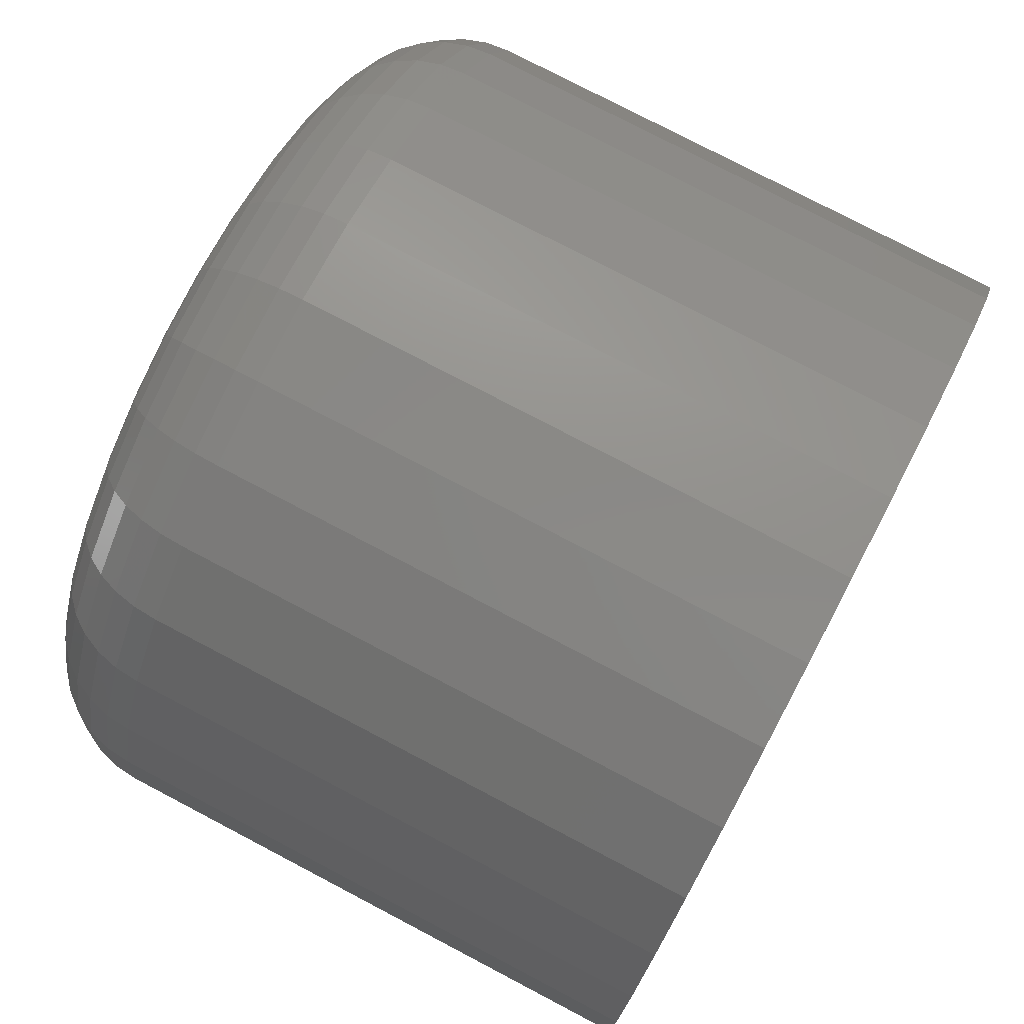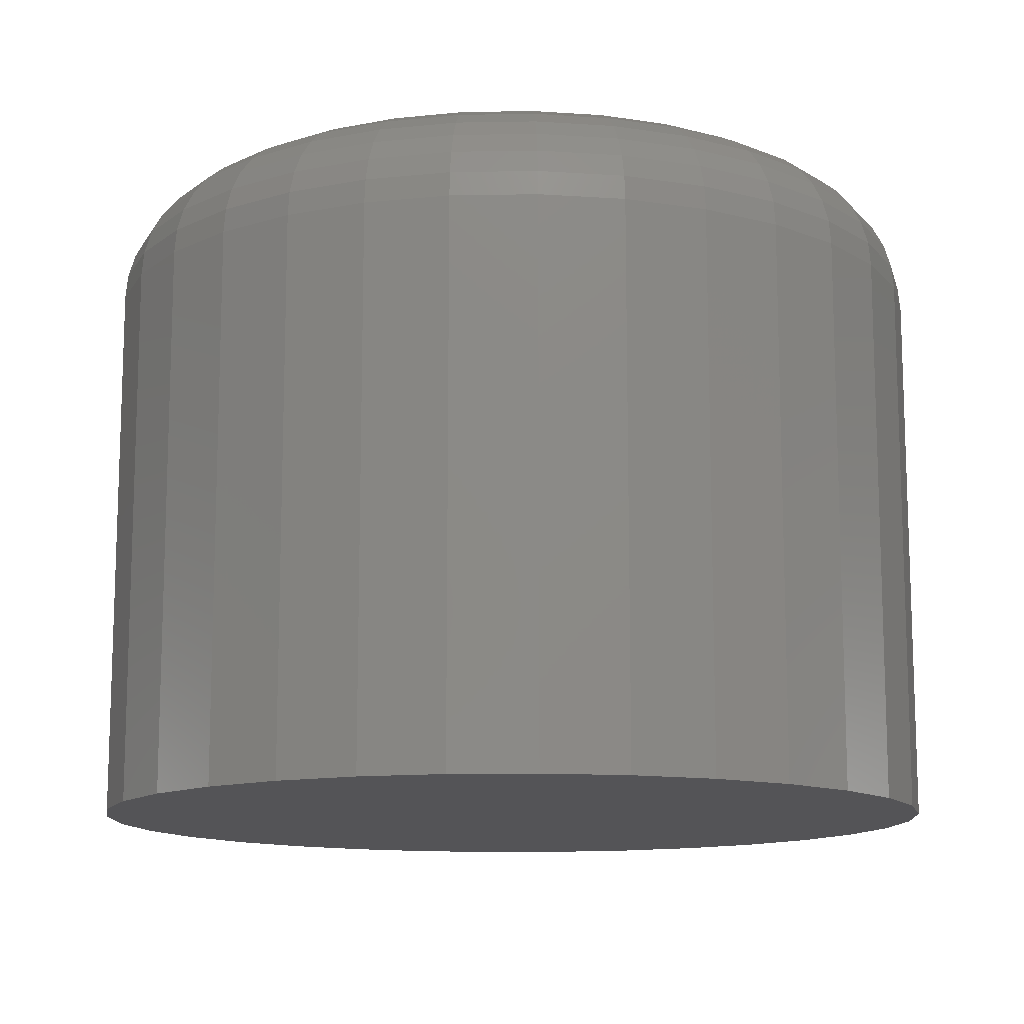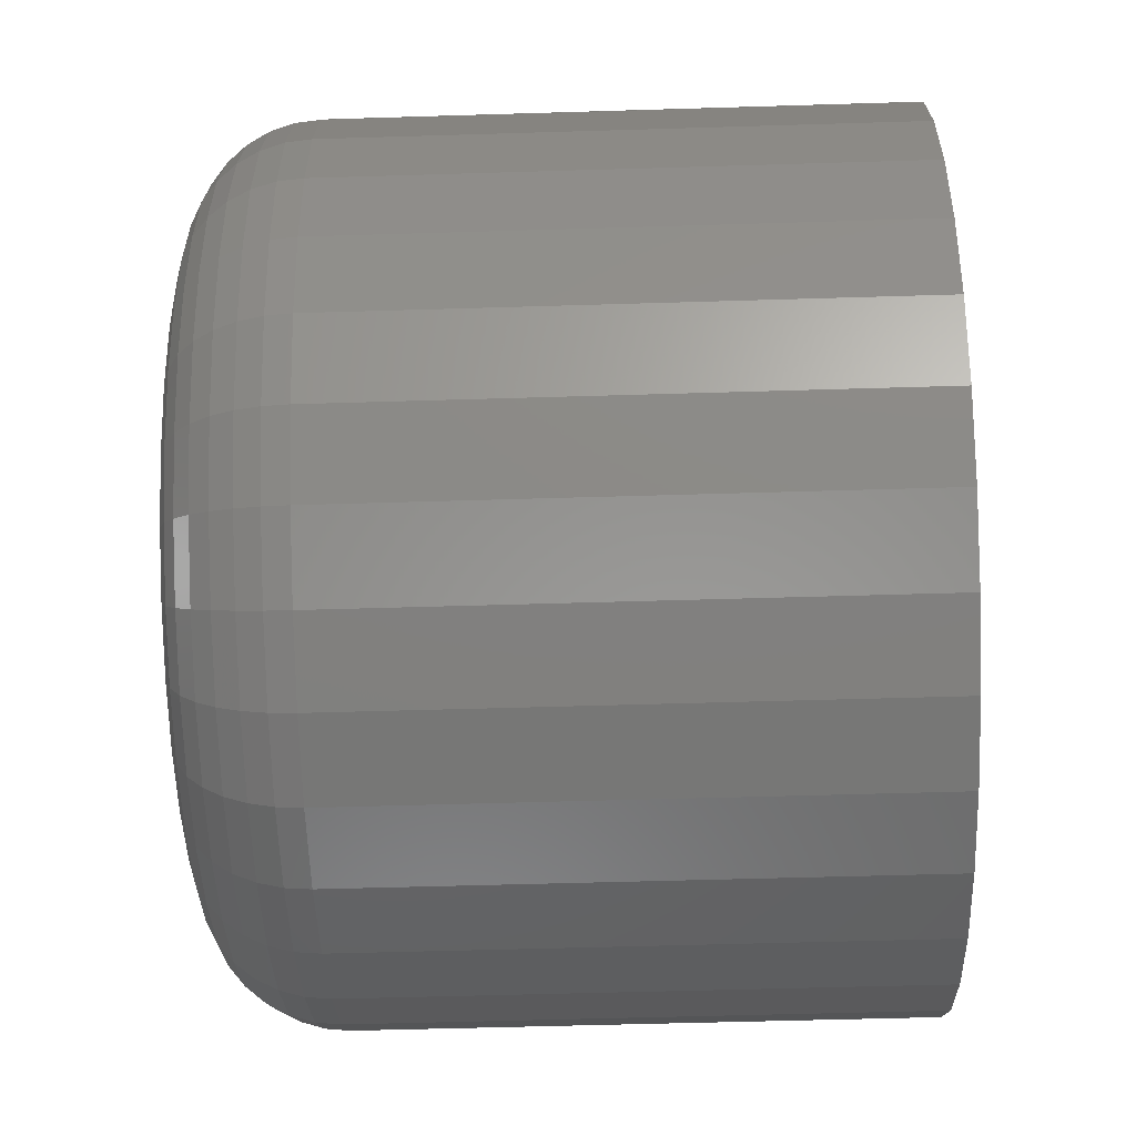
<metadata>
{"format":"stl","ext":"stl","renderer":"f3d","projection":"perspective","resolution":1024,"background":"white","views":[{"elev":77.3,"azim":117.7,"up":"+Y"},{"elev":-12.6,"azim":-70.8,"up":"+Z"},{"elev":-52.5,"azim":91.9,"up":"+Y"}]}
</metadata>
<code>
# stl→obj: 320 verts, 636 faces
v -0.0184 0.1322 0.2969
v 0.03419 0.1322 0.2969
v 0.007895 0.1348 0.2969
v -0.04369 0.1245 0.2969
v 0.05948 0.1245 0.2969
v 0.05948 -0.1245 0.2969
v -0.0184 -0.1322 0.2969
v 0.03419 -0.1322 0.2969
v 0.007895 -0.1348 0.2969
v 0.08278 0.1121 0.2969
v -0.06699 0.1121 0.2969
v 0.1032 0.09531 0.2969
v -0.08741 0.09531 0.2969
v 0.12 0.07488 0.2969
v -0.1042 0.07488 0.2969
v 0.1324 0.05158 0.2969
v -0.1166 0.05158 0.2969
v 0.1401 0.0263 0.2969
v -0.1243 0.0263 0.2969
v 0.1427 -3.974e-17 0.2969
v -0.1269 -1.099e-16 0.2969
v 0.1401 -0.0263 0.2969
v -0.1243 -0.0263 0.2969
v 0.1324 -0.05158 0.2969
v -0.1166 -0.05158 0.2969
v 0.12 -0.07488 0.2969
v -0.1042 -0.07488 0.2969
v 0.1032 -0.09531 0.2969
v -0.08741 -0.09531 0.2969
v 0.08278 -0.1121 0.2969
v -0.06699 -0.1121 0.2969
v -0.04369 -0.1245 0.2969
v 0.1974 0 0
v 0.1974 -2.147e-16 0.2422
v 0.1937 -0.03696 0
v 0.1937 -0.03696 0.2422
v 0.1829 -0.07251 0
v 0.1829 -0.07251 0.2422
v 0.1654 -0.1053 0
v 0.1654 -0.1053 0.2422
v 0.1419 -0.134 0
v 0.1419 -0.134 0.2422
v 0.1132 -0.1575 0
v 0.1132 -0.1575 0.2422
v 0.0804 -0.1751 0
v 0.0804 -0.1751 0.2422
v 0.04486 -0.1858 0
v 0.04486 -0.1858 0.2422
v 0.007895 -0.1895 0
v 0.007895 -0.1895 0.2422
v -0.02907 -0.1858 0
v -0.02907 -0.1858 0.2422
v -0.06461 -0.1751 0
v -0.06461 -0.1751 0.2422
v -0.09737 -0.1575 0
v -0.09737 -0.1575 0.2422
v -0.1261 -0.134 0
v -0.1261 -0.134 0.2422
v -0.1496 -0.1053 0
v -0.1496 -0.1053 0.2422
v -0.1672 -0.07251 0
v -0.1672 -0.07251 0.2422
v -0.1779 -0.03696 0
v -0.1779 -0.03696 0.2422
v -0.1816 2.32e-17 0
v -0.1816 2.32e-17 0.2422
v -0.1779 0.03696 0
v -0.1779 0.03696 0.2422
v -0.1672 0.07251 0
v -0.1672 0.07251 0.2422
v -0.1496 0.1053 0
v -0.1496 0.1053 0.2422
v -0.1261 0.134 0
v -0.1261 0.134 0.2422
v -0.09737 0.1575 0
v -0.09737 0.1575 0.2422
v -0.06461 0.1751 0
v -0.06461 0.1751 0.2422
v -0.02907 0.1858 0
v -0.02907 0.1858 0.2422
v 0.007895 0.1895 0
v 0.007895 0.1895 0.2422
v 0.04486 0.1858 0
v 0.04486 0.1858 0.2422
v 0.0804 0.1751 0
v 0.0804 0.1751 0.2422
v 0.1132 0.1575 0
v 0.1132 0.1575 0.2422
v 0.1419 0.134 0
v 0.1419 0.134 0.2422
v 0.1654 0.1053 0
v 0.1654 0.1053 0.2422
v 0.1829 0.07251 0
v 0.1829 0.07251 0.2422
v 0.1937 0.03696 0
v 0.1937 0.03696 0.2422
v -0.1376 0 0.2958
v -0.1348 0.02838 0.2958
v -0.1478 -1.388e-17 0.2927
v -0.1448 0.03038 0.2927
v -0.1573 0 0.2877
v -0.1541 0.03222 0.2877
v -0.1656 -1.388e-17 0.2809
v -0.1622 0.03384 0.2809
v -0.1724 0 0.2726
v -0.1689 0.03517 0.2726
v -0.1774 0 0.2631
v -0.1739 0.03615 0.2631
v -0.1805 1.388e-17 0.2529
v -0.1769 0.03676 0.2529
v 0.1506 0.02838 0.2958
v 0.1533 -2.082e-16 0.2958
v 0.1606 0.03038 0.2927
v 0.1636 -1.943e-16 0.2927
v 0.1699 0.03222 0.2877
v 0.1731 -2.082e-16 0.2877
v 0.178 0.03384 0.2809
v 0.1814 -2.359e-16 0.2809
v 0.1847 0.03517 0.2726
v 0.1882 -2.082e-16 0.2726
v 0.1896 0.03615 0.2631
v 0.1932 -2.498e-16 0.2631
v 0.1927 0.03676 0.2529
v 0.1963 -2.359e-16 0.2529
v 0.1423 0.05566 0.2958
v 0.1518 0.05959 0.2927
v 0.1605 0.06321 0.2877
v 0.1681 0.06638 0.2809
v 0.1744 0.06898 0.2726
v 0.1791 0.07092 0.2631
v 0.182 0.07211 0.2529
v 0.1288 0.08081 0.2958
v 0.1374 0.08651 0.2927
v 0.1452 0.09176 0.2877
v 0.1521 0.09637 0.2809
v 0.1578 0.1001 0.2726
v 0.162 0.103 0.2631
v 0.1646 0.1047 0.2529
v 0.1107 0.1029 0.2958
v 0.118 0.1101 0.2927
v 0.1247 0.1168 0.2877
v 0.1305 0.1227 0.2809
v 0.1354 0.1275 0.2726
v 0.1389 0.131 0.2631
v 0.1411 0.1332 0.2529
v 0.08871 0.1209 0.2958
v 0.0944 0.1295 0.2927
v 0.09966 0.1373 0.2877
v 0.1043 0.1442 0.2809
v 0.108 0.1499 0.2726
v 0.1108 0.1541 0.2631
v 0.1126 0.1567 0.2529
v 0.06356 0.1344 0.2958
v 0.06748 0.1439 0.2927
v 0.0711 0.1526 0.2877
v 0.07427 0.1603 0.2809
v 0.07688 0.1665 0.2726
v 0.07881 0.1712 0.2631
v 0.08 0.1741 0.2529
v 0.03627 0.1427 0.2958
v 0.03827 0.1527 0.2927
v 0.04012 0.162 0.2877
v 0.04173 0.1701 0.2809
v 0.04306 0.1768 0.2726
v 0.04405 0.1818 0.2631
v 0.04465 0.1848 0.2529
v 0.007895 0.1455 0.2958
v 0.007895 0.1557 0.2927
v 0.007895 0.1652 0.2877
v 0.007895 0.1735 0.2809
v 0.007895 0.1803 0.2726
v 0.007895 0.1853 0.2631
v 0.007895 0.1884 0.2529
v -0.02048 0.1427 0.2958
v -0.02248 0.1527 0.2927
v -0.02433 0.162 0.2877
v -0.02594 0.1701 0.2809
v -0.02727 0.1768 0.2726
v -0.02826 0.1818 0.2631
v -0.02886 0.1848 0.2529
v -0.04777 0.1344 0.2958
v -0.05169 0.1439 0.2927
v -0.05531 0.1526 0.2877
v -0.05848 0.1603 0.2809
v -0.06109 0.1665 0.2726
v -0.06302 0.1712 0.2631
v -0.06421 0.1741 0.2529
v -0.07292 0.1209 0.2958
v -0.07862 0.1295 0.2927
v -0.08387 0.1373 0.2877
v -0.08847 0.1442 0.2809
v -0.09225 0.1499 0.2726
v -0.09506 0.1541 0.2631
v -0.09679 0.1567 0.2529
v -0.09496 0.1029 0.2958
v -0.1022 0.1101 0.2927
v -0.1089 0.1168 0.2877
v -0.1148 0.1227 0.2809
v -0.1196 0.1275 0.2726
v -0.1231 0.131 0.2631
v -0.1253 0.1332 0.2529
v -0.113 0.08081 0.2958
v -0.1216 0.08651 0.2927
v -0.1294 0.09176 0.2877
v -0.1363 0.09637 0.2809
v -0.142 0.1001 0.2726
v -0.1462 0.103 0.2631
v -0.1488 0.1047 0.2529
v -0.1265 0.05566 0.2958
v -0.136 0.05959 0.2927
v -0.1447 0.06321 0.2877
v -0.1524 0.06638 0.2809
v -0.1586 0.06898 0.2726
v -0.1633 0.07092 0.2631
v -0.1662 0.07211 0.2529
v 0.1506 -0.02838 0.2958
v 0.1606 -0.03038 0.2927
v 0.1699 -0.03222 0.2877
v 0.178 -0.03384 0.2809
v 0.1847 -0.03517 0.2726
v 0.1896 -0.03615 0.2631
v 0.1927 -0.03676 0.2529
v -0.1348 -0.02838 0.2958
v -0.1448 -0.03038 0.2927
v -0.1541 -0.03222 0.2877
v -0.1622 -0.03384 0.2809
v -0.1689 -0.03517 0.2726
v -0.1739 -0.03615 0.2631
v -0.1769 -0.03676 0.2529
v -0.1265 -0.05566 0.2958
v -0.136 -0.05959 0.2927
v -0.1447 -0.06321 0.2877
v -0.1524 -0.06638 0.2809
v -0.1586 -0.06898 0.2726
v -0.1633 -0.07092 0.2631
v -0.1662 -0.07211 0.2529
v -0.113 -0.08081 0.2958
v -0.1216 -0.08651 0.2927
v -0.1294 -0.09176 0.2877
v -0.1363 -0.09637 0.2809
v -0.142 -0.1001 0.2726
v -0.1462 -0.103 0.2631
v -0.1488 -0.1047 0.2529
v -0.09496 -0.1029 0.2958
v -0.1022 -0.1101 0.2927
v -0.1089 -0.1168 0.2877
v -0.1148 -0.1227 0.2809
v -0.1196 -0.1275 0.2726
v -0.1231 -0.131 0.2631
v -0.1253 -0.1332 0.2529
v -0.07292 -0.1209 0.2958
v -0.07862 -0.1295 0.2927
v -0.08387 -0.1373 0.2877
v -0.08847 -0.1442 0.2809
v -0.09225 -0.1499 0.2726
v -0.09506 -0.1541 0.2631
v -0.09679 -0.1567 0.2529
v -0.04777 -0.1344 0.2958
v -0.05169 -0.1439 0.2927
v -0.05531 -0.1526 0.2877
v -0.05848 -0.1603 0.2809
v -0.06109 -0.1665 0.2726
v -0.06302 -0.1712 0.2631
v -0.06421 -0.1741 0.2529
v -0.02048 -0.1427 0.2958
v -0.02248 -0.1527 0.2927
v -0.02433 -0.162 0.2877
v -0.02594 -0.1701 0.2809
v -0.02727 -0.1768 0.2726
v -0.02826 -0.1818 0.2631
v -0.02886 -0.1848 0.2529
v 0.007895 -0.1455 0.2958
v 0.007895 -0.1557 0.2927
v 0.007895 -0.1652 0.2877
v 0.007895 -0.1735 0.2809
v 0.007895 -0.1803 0.2726
v 0.007895 -0.1853 0.2631
v 0.007895 -0.1884 0.2529
v 0.03627 -0.1427 0.2958
v 0.03827 -0.1527 0.2927
v 0.04012 -0.162 0.2877
v 0.04173 -0.1701 0.2809
v 0.04306 -0.1768 0.2726
v 0.04405 -0.1818 0.2631
v 0.04465 -0.1848 0.2529
v 0.06356 -0.1344 0.2958
v 0.06748 -0.1439 0.2927
v 0.0711 -0.1526 0.2877
v 0.07427 -0.1603 0.2809
v 0.07688 -0.1665 0.2726
v 0.07881 -0.1712 0.2631
v 0.08 -0.1741 0.2529
v 0.08871 -0.1209 0.2958
v 0.0944 -0.1295 0.2927
v 0.09966 -0.1373 0.2877
v 0.1043 -0.1442 0.2809
v 0.108 -0.1499 0.2726
v 0.1108 -0.1541 0.2631
v 0.1126 -0.1567 0.2529
v 0.1107 -0.1029 0.2958
v 0.118 -0.1101 0.2927
v 0.1247 -0.1168 0.2877
v 0.1305 -0.1227 0.2809
v 0.1354 -0.1275 0.2726
v 0.1389 -0.131 0.2631
v 0.1411 -0.1332 0.2529
v 0.1288 -0.08081 0.2958
v 0.1374 -0.08651 0.2927
v 0.1452 -0.09176 0.2877
v 0.1521 -0.09637 0.2809
v 0.1578 -0.1001 0.2726
v 0.162 -0.103 0.2631
v 0.1646 -0.1047 0.2529
v 0.1423 -0.05566 0.2958
v 0.1518 -0.05959 0.2927
v 0.1605 -0.06321 0.2877
v 0.1681 -0.06638 0.2809
v 0.1744 -0.06898 0.2726
v 0.1791 -0.07092 0.2631
v 0.182 -0.07211 0.2529
f 1 2 3
f 2 1 4
f 2 4 5
f 6 7 8
f 8 7 9
f 5 4 10
f 10 4 11
f 10 11 12
f 12 11 13
f 12 13 14
f 14 13 15
f 14 15 16
f 16 15 17
f 16 17 18
f 18 17 19
f 18 19 20
f 20 19 21
f 20 21 22
f 22 21 23
f 22 23 24
f 24 23 25
f 24 25 26
f 26 25 27
f 26 27 28
f 28 27 29
f 28 29 30
f 30 29 31
f 30 31 6
f 6 31 32
f 6 32 7
f 33 34 35
f 35 34 36
f 35 36 37
f 37 36 38
f 37 38 39
f 39 38 40
f 39 40 41
f 41 40 42
f 41 42 43
f 43 42 44
f 43 44 45
f 45 44 46
f 45 46 47
f 47 46 48
f 47 48 49
f 49 48 50
f 49 50 51
f 51 50 52
f 51 52 53
f 53 52 54
f 53 54 55
f 55 54 56
f 55 56 57
f 57 56 58
f 57 58 59
f 59 58 60
f 59 60 61
f 61 60 62
f 61 62 63
f 63 62 64
f 63 64 65
f 65 64 66
f 65 66 67
f 67 66 68
f 67 68 69
f 69 68 70
f 69 70 71
f 71 70 72
f 71 72 73
f 73 72 74
f 73 74 75
f 75 74 76
f 75 76 77
f 77 76 78
f 77 78 79
f 79 78 80
f 79 80 81
f 81 80 82
f 81 82 83
f 83 82 84
f 83 84 85
f 85 84 86
f 85 86 87
f 87 86 88
f 87 88 89
f 89 88 90
f 89 90 91
f 91 90 92
f 91 92 93
f 93 92 94
f 93 94 95
f 95 94 96
f 95 96 33
f 33 96 34
f 21 19 97
f 97 19 98
f 97 98 99
f 99 98 100
f 99 100 101
f 101 100 102
f 101 102 103
f 103 102 104
f 103 104 105
f 105 104 106
f 105 106 107
f 107 106 108
f 107 108 109
f 109 108 110
f 109 110 66
f 66 110 68
f 18 20 111
f 111 20 112
f 111 112 113
f 113 112 114
f 113 114 115
f 115 114 116
f 115 116 117
f 117 116 118
f 117 118 119
f 119 118 120
f 119 120 121
f 121 120 122
f 121 122 123
f 123 122 124
f 123 124 96
f 96 124 34
f 16 18 125
f 125 18 111
f 125 111 126
f 126 111 113
f 126 113 127
f 127 113 115
f 127 115 128
f 128 115 117
f 128 117 129
f 129 117 119
f 129 119 130
f 130 119 121
f 130 121 131
f 131 121 123
f 131 123 94
f 94 123 96
f 14 16 132
f 132 16 125
f 132 125 133
f 133 125 126
f 133 126 134
f 134 126 127
f 134 127 135
f 135 127 128
f 135 128 136
f 136 128 129
f 136 129 137
f 137 129 130
f 137 130 138
f 138 130 131
f 138 131 92
f 92 131 94
f 12 14 139
f 139 14 132
f 139 132 140
f 140 132 133
f 140 133 141
f 141 133 134
f 141 134 142
f 142 134 135
f 142 135 143
f 143 135 136
f 143 136 144
f 144 136 137
f 144 137 145
f 145 137 138
f 145 138 90
f 90 138 92
f 10 12 146
f 146 12 139
f 146 139 147
f 147 139 140
f 147 140 148
f 148 140 141
f 148 141 149
f 149 141 142
f 149 142 150
f 150 142 143
f 150 143 151
f 151 143 144
f 151 144 152
f 152 144 145
f 152 145 88
f 88 145 90
f 5 10 153
f 153 10 146
f 153 146 154
f 154 146 147
f 154 147 155
f 155 147 148
f 155 148 156
f 156 148 149
f 156 149 157
f 157 149 150
f 157 150 158
f 158 150 151
f 158 151 159
f 159 151 152
f 159 152 86
f 86 152 88
f 2 5 160
f 160 5 153
f 160 153 161
f 161 153 154
f 161 154 162
f 162 154 155
f 162 155 163
f 163 155 156
f 163 156 164
f 164 156 157
f 164 157 165
f 165 157 158
f 165 158 166
f 166 158 159
f 166 159 84
f 84 159 86
f 3 2 167
f 167 2 160
f 167 160 168
f 168 160 161
f 168 161 169
f 169 161 162
f 169 162 170
f 170 162 163
f 170 163 171
f 171 163 164
f 171 164 172
f 172 164 165
f 172 165 173
f 173 165 166
f 173 166 82
f 82 166 84
f 1 3 174
f 174 3 167
f 174 167 175
f 175 167 168
f 175 168 176
f 176 168 169
f 176 169 177
f 177 169 170
f 177 170 178
f 178 170 171
f 178 171 179
f 179 171 172
f 179 172 180
f 180 172 173
f 180 173 80
f 80 173 82
f 4 1 181
f 181 1 174
f 181 174 182
f 182 174 175
f 182 175 183
f 183 175 176
f 183 176 184
f 184 176 177
f 184 177 185
f 185 177 178
f 185 178 186
f 186 178 179
f 186 179 187
f 187 179 180
f 187 180 78
f 78 180 80
f 11 4 188
f 188 4 181
f 188 181 189
f 189 181 182
f 189 182 190
f 190 182 183
f 190 183 191
f 191 183 184
f 191 184 192
f 192 184 185
f 192 185 193
f 193 185 186
f 193 186 194
f 194 186 187
f 194 187 76
f 76 187 78
f 13 11 195
f 195 11 188
f 195 188 196
f 196 188 189
f 196 189 197
f 197 189 190
f 197 190 198
f 198 190 191
f 198 191 199
f 199 191 192
f 199 192 200
f 200 192 193
f 200 193 201
f 201 193 194
f 201 194 74
f 74 194 76
f 15 13 202
f 202 13 195
f 202 195 203
f 203 195 196
f 203 196 204
f 204 196 197
f 204 197 205
f 205 197 198
f 205 198 206
f 206 198 199
f 206 199 207
f 207 199 200
f 207 200 208
f 208 200 201
f 208 201 72
f 72 201 74
f 17 15 209
f 209 15 202
f 209 202 210
f 210 202 203
f 210 203 211
f 211 203 204
f 211 204 212
f 212 204 205
f 212 205 213
f 213 205 206
f 213 206 214
f 214 206 207
f 214 207 215
f 215 207 208
f 215 208 70
f 70 208 72
f 19 17 98
f 98 17 209
f 98 209 100
f 100 209 210
f 100 210 102
f 102 210 211
f 102 211 104
f 104 211 212
f 104 212 106
f 106 212 213
f 106 213 108
f 108 213 214
f 108 214 110
f 110 214 215
f 110 215 68
f 68 215 70
f 20 22 112
f 112 22 216
f 112 216 114
f 114 216 217
f 114 217 116
f 116 217 218
f 116 218 118
f 118 218 219
f 118 219 120
f 120 219 220
f 120 220 122
f 122 220 221
f 122 221 124
f 124 221 222
f 124 222 34
f 34 222 36
f 23 21 223
f 223 21 97
f 223 97 224
f 224 97 99
f 224 99 225
f 225 99 101
f 225 101 226
f 226 101 103
f 226 103 227
f 227 103 105
f 227 105 228
f 228 105 107
f 228 107 229
f 229 107 109
f 229 109 64
f 64 109 66
f 25 23 230
f 230 23 223
f 230 223 231
f 231 223 224
f 231 224 232
f 232 224 225
f 232 225 233
f 233 225 226
f 233 226 234
f 234 226 227
f 234 227 235
f 235 227 228
f 235 228 236
f 236 228 229
f 236 229 62
f 62 229 64
f 27 25 237
f 237 25 230
f 237 230 238
f 238 230 231
f 238 231 239
f 239 231 232
f 239 232 240
f 240 232 233
f 240 233 241
f 241 233 234
f 241 234 242
f 242 234 235
f 242 235 243
f 243 235 236
f 243 236 60
f 60 236 62
f 29 27 244
f 244 27 237
f 244 237 245
f 245 237 238
f 245 238 246
f 246 238 239
f 246 239 247
f 247 239 240
f 247 240 248
f 248 240 241
f 248 241 249
f 249 241 242
f 249 242 250
f 250 242 243
f 250 243 58
f 58 243 60
f 31 29 251
f 251 29 244
f 251 244 252
f 252 244 245
f 252 245 253
f 253 245 246
f 253 246 254
f 254 246 247
f 254 247 255
f 255 247 248
f 255 248 256
f 256 248 249
f 256 249 257
f 257 249 250
f 257 250 56
f 56 250 58
f 32 31 258
f 258 31 251
f 258 251 259
f 259 251 252
f 259 252 260
f 260 252 253
f 260 253 261
f 261 253 254
f 261 254 262
f 262 254 255
f 262 255 263
f 263 255 256
f 263 256 264
f 264 256 257
f 264 257 54
f 54 257 56
f 7 32 265
f 265 32 258
f 265 258 266
f 266 258 259
f 266 259 267
f 267 259 260
f 267 260 268
f 268 260 261
f 268 261 269
f 269 261 262
f 269 262 270
f 270 262 263
f 270 263 271
f 271 263 264
f 271 264 52
f 52 264 54
f 9 7 272
f 272 7 265
f 272 265 273
f 273 265 266
f 273 266 274
f 274 266 267
f 274 267 275
f 275 267 268
f 275 268 276
f 276 268 269
f 276 269 277
f 277 269 270
f 277 270 278
f 278 270 271
f 278 271 50
f 50 271 52
f 8 9 279
f 279 9 272
f 279 272 280
f 280 272 273
f 280 273 281
f 281 273 274
f 281 274 282
f 282 274 275
f 282 275 283
f 283 275 276
f 283 276 284
f 284 276 277
f 284 277 285
f 285 277 278
f 285 278 48
f 48 278 50
f 6 8 286
f 286 8 279
f 286 279 287
f 287 279 280
f 287 280 288
f 288 280 281
f 288 281 289
f 289 281 282
f 289 282 290
f 290 282 283
f 290 283 291
f 291 283 284
f 291 284 292
f 292 284 285
f 292 285 46
f 46 285 48
f 30 6 293
f 293 6 286
f 293 286 294
f 294 286 287
f 294 287 295
f 295 287 288
f 295 288 296
f 296 288 289
f 296 289 297
f 297 289 290
f 297 290 298
f 298 290 291
f 298 291 299
f 299 291 292
f 299 292 44
f 44 292 46
f 28 30 300
f 300 30 293
f 300 293 301
f 301 293 294
f 301 294 302
f 302 294 295
f 302 295 303
f 303 295 296
f 303 296 304
f 304 296 297
f 304 297 305
f 305 297 298
f 305 298 306
f 306 298 299
f 306 299 42
f 42 299 44
f 26 28 307
f 307 28 300
f 307 300 308
f 308 300 301
f 308 301 309
f 309 301 302
f 309 302 310
f 310 302 303
f 310 303 311
f 311 303 304
f 311 304 312
f 312 304 305
f 312 305 313
f 313 305 306
f 313 306 40
f 40 306 42
f 24 26 314
f 314 26 307
f 314 307 315
f 315 307 308
f 315 308 316
f 316 308 309
f 316 309 317
f 317 309 310
f 317 310 318
f 318 310 311
f 318 311 319
f 319 311 312
f 319 312 320
f 320 312 313
f 320 313 38
f 38 313 40
f 22 24 216
f 216 24 314
f 216 314 217
f 217 314 315
f 217 315 218
f 218 315 316
f 218 316 219
f 219 316 317
f 219 317 220
f 220 317 318
f 220 318 221
f 221 318 319
f 221 319 222
f 222 319 320
f 222 320 36
f 36 320 38
f 81 83 79
f 77 79 83
f 85 77 83
f 47 51 45
f 49 51 47
f 51 53 45
f 45 53 55
f 45 55 43
f 43 55 57
f 43 57 41
f 41 57 59
f 41 59 39
f 39 59 61
f 39 61 37
f 37 61 63
f 37 63 35
f 35 63 65
f 35 65 33
f 33 65 67
f 33 67 95
f 95 67 69
f 95 69 93
f 93 69 71
f 93 71 91
f 91 71 73
f 91 73 89
f 89 73 75
f 89 75 87
f 87 75 77
f 87 77 85

</code>
